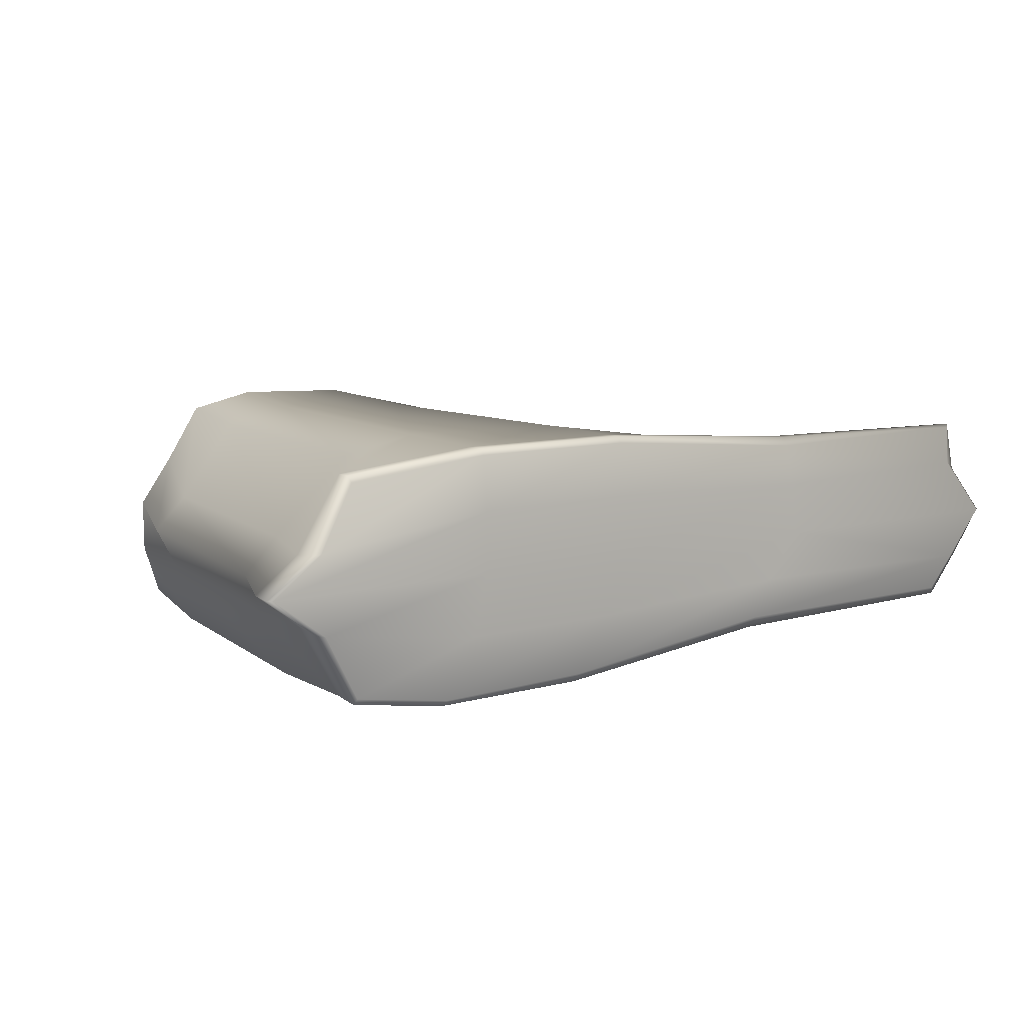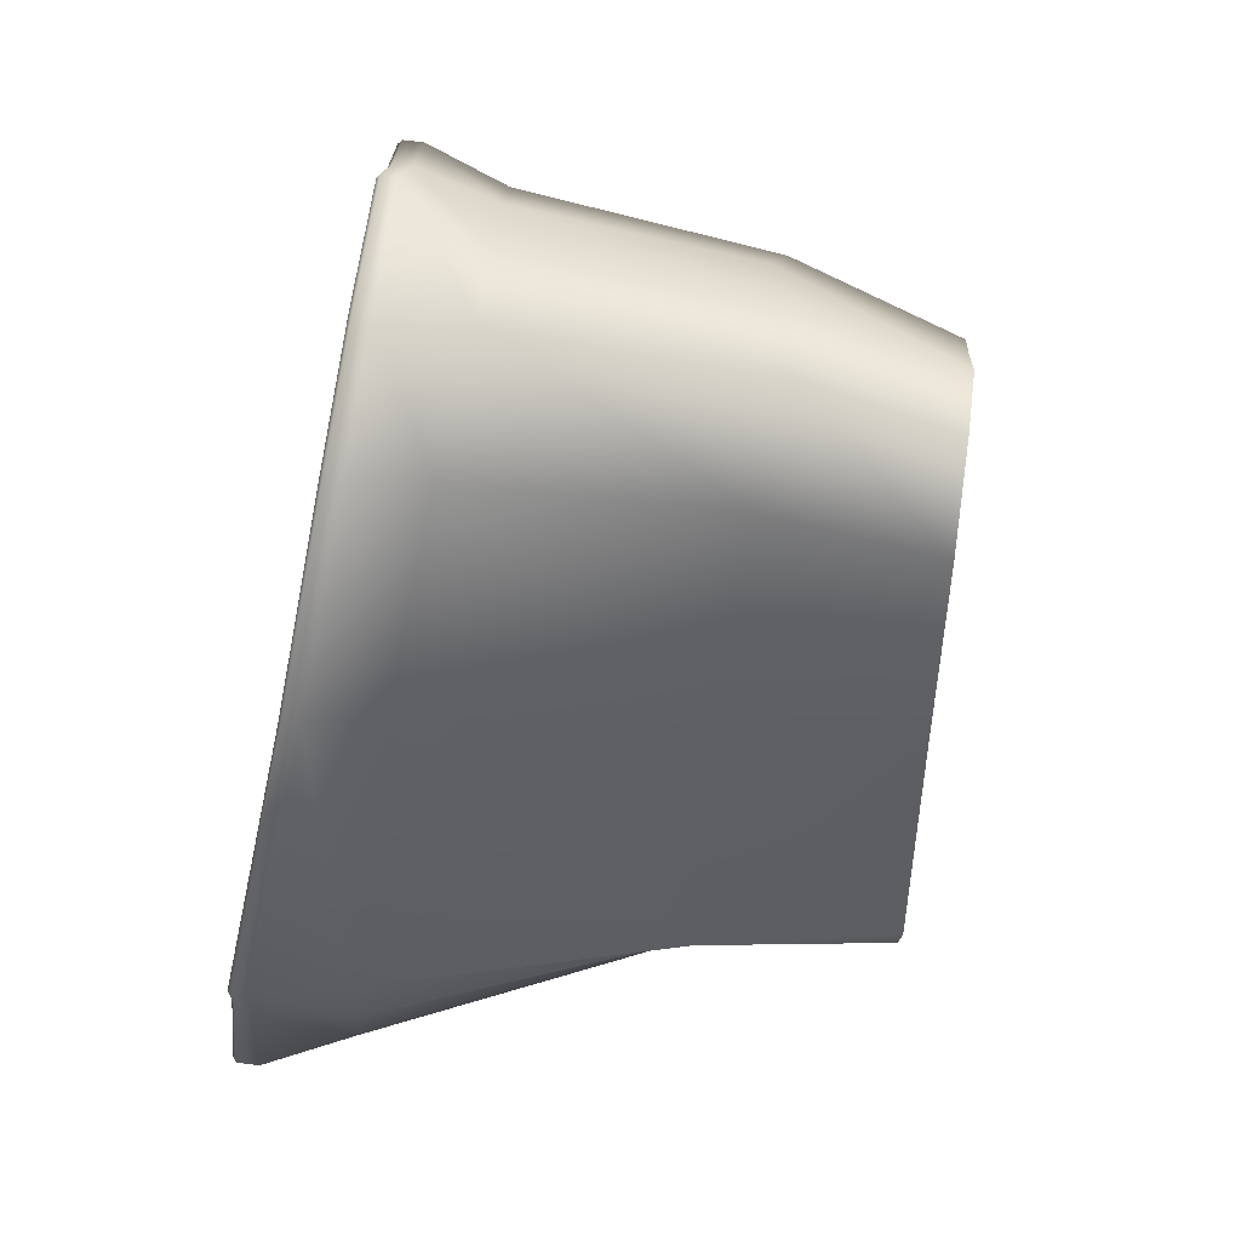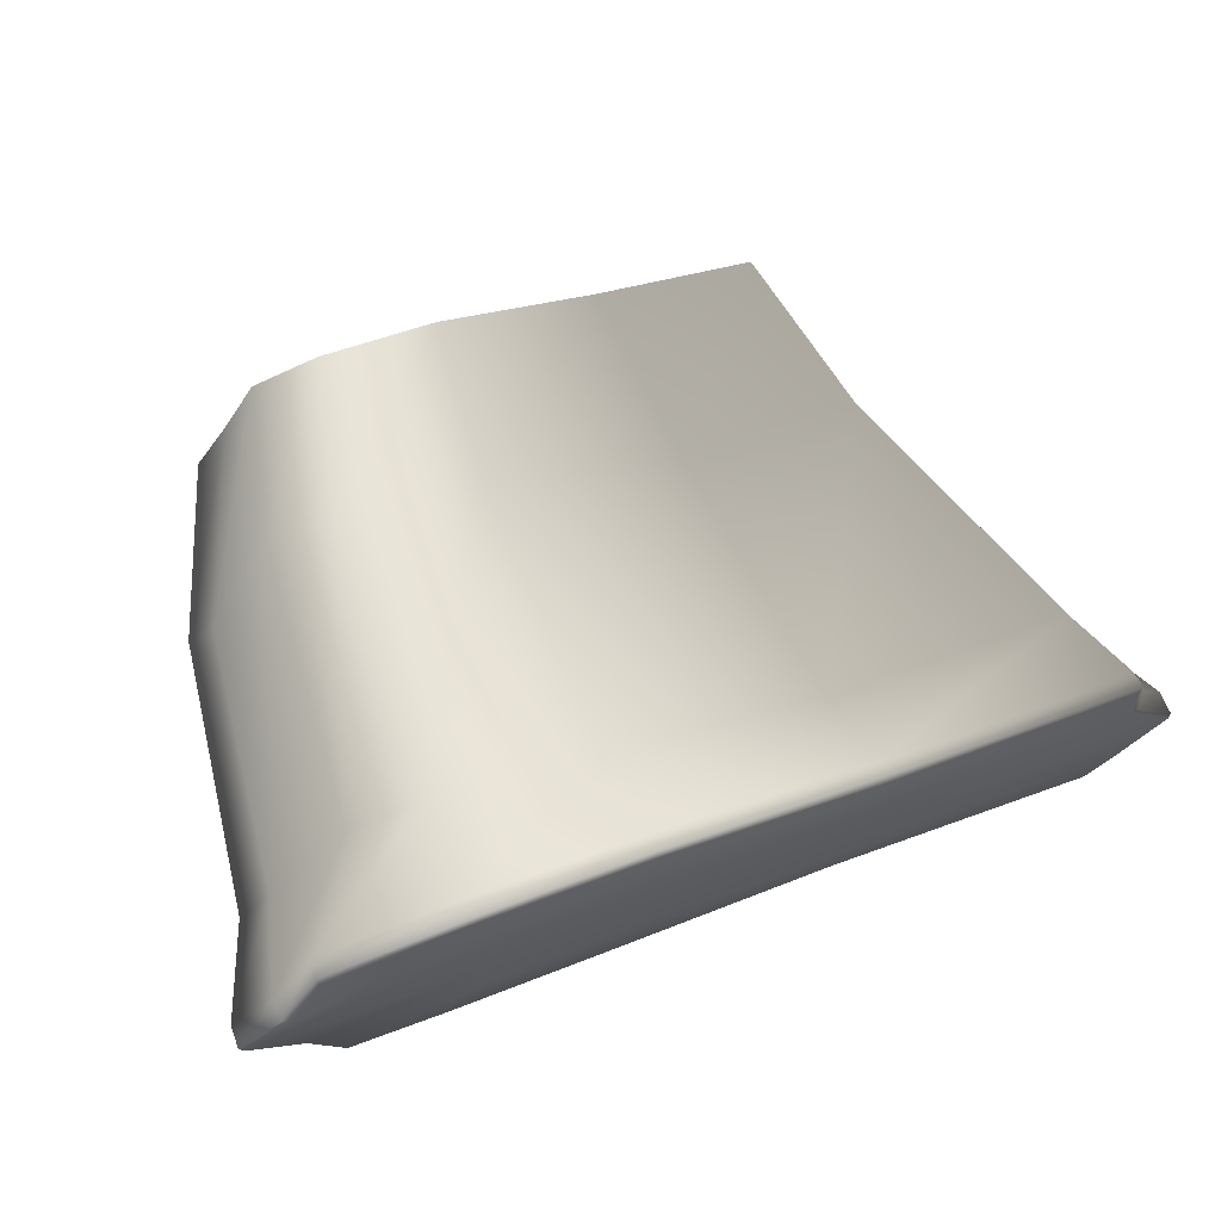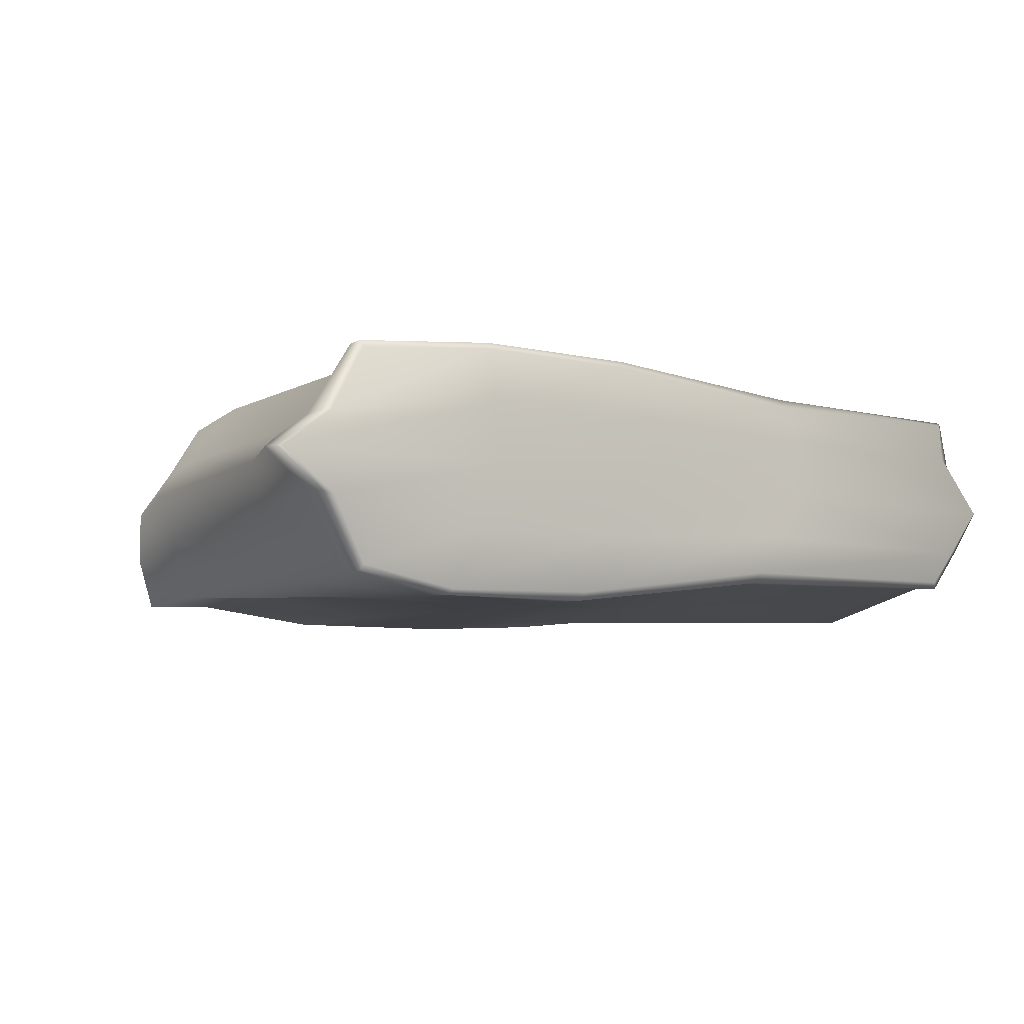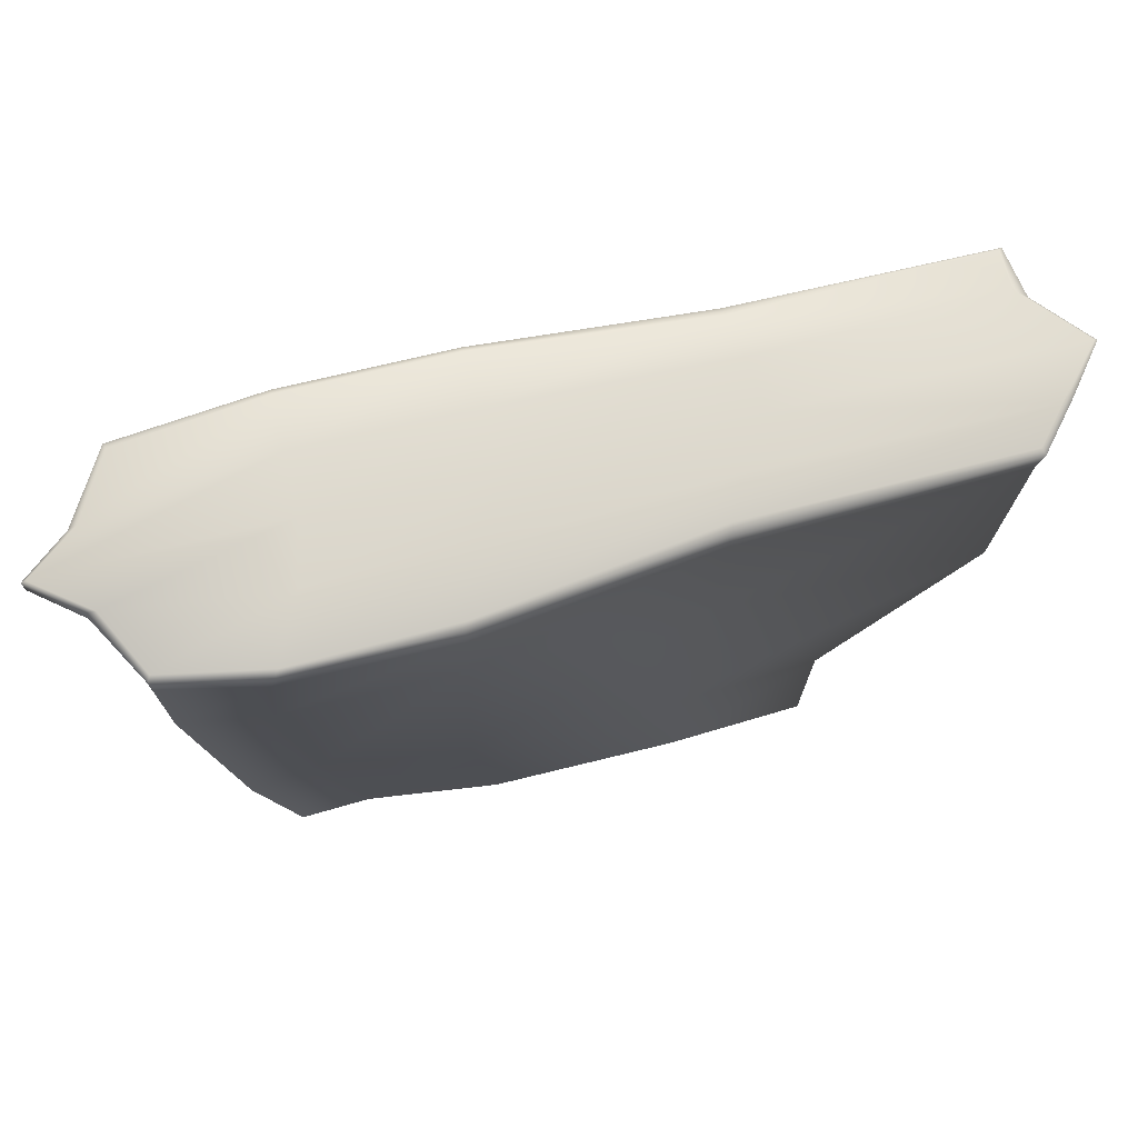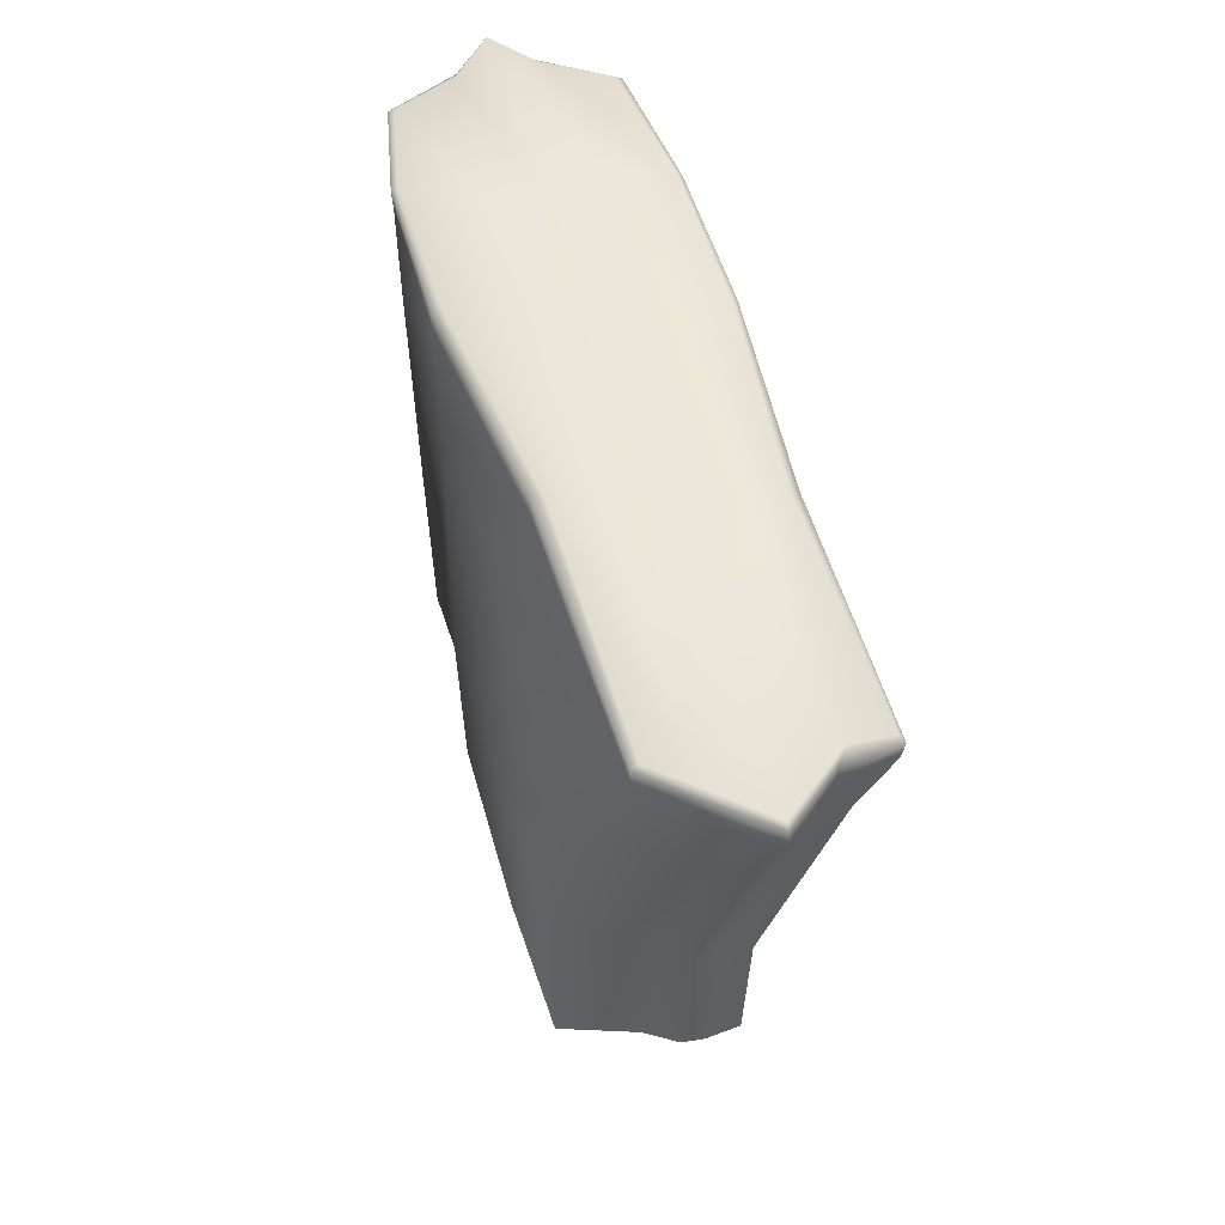
<metadata>
{"format":"obj","ext":"obj","renderer":"f3d","projection":"perspective","resolution":1024,"background":"white","views":[{"elev":9.6,"azim":145.9,"up":"+Z"},{"elev":76.3,"azim":-81.8,"up":"+Z"},{"elev":64.9,"azim":159.5,"up":"+Z"},{"elev":-6.6,"azim":144.8,"up":"+Z"},{"elev":71.9,"azim":166.3,"up":"+Y"},{"elev":49.1,"azim":-104.9,"up":"+Y"}]}
</metadata>
<code>
v 8.352 -51.34 4.551
v 23.89 -51.34 7.372
v 39.23 -51.34 11.02
v 50.3 -51.34 11.42
v 56.7 -51.34 9.997
v 4.922 -34.04 3.816
v 22.63 -32.73 6.979
v 40.96 -34.26 11.02
v 53.59 -35.64 11.42
v 60.02 -35.8 9.997
v -2.891 -6.525 7.15
v 19.95 -6.055 8.452
v 39.7 -6.947 11.35
v 54.76 -8.242 11.42
v 61.56 -8.43 9.997
v -4.942 0.9631 9.247
v 18.06 0.8486 9.624
v 38.68 0.7673 11.22
v 53.97 0.7661 11.22
v 67.37 0.766 9.88
v 17.32 3.152 4.969
v 38.36 3.18 5.666
v 53.97 3.404 5.666
v 16.93 3.193 0.07723
v 37.99 3.38 0.1061
v 53.97 3.515 0.08556
v 20.07 3.298 -4.351
v 41.02 3.141 -5.525
v 55.24 3.198 -5.65
v -2.658 0.8109 -8.425
v 22.12 0.1875 -8.968
v 43.54 -0.2161 -11.54
v 58.81 -0.1994 -11.47
v 67.54 0.348 -9.767
v 0.8658 -8.281 -11.74
v 23.72 -9.709 -10.75
v 43.82 -8.131 -11.51
v 59.88 -9.413 -11.21
v 67.54 -9.696 -9.891
v 12.02 -35.03 -10.65
v 26.32 -35.68 -11.35
v 44.62 -35.24 -11.39
v 58.4 -35.65 -9.36
v 64.91 -36.03 -10.04
v 12.11 -51.34 -10.68
v 25.22 -51.34 -11.33
v 42.8 -51.34 -11.35
v 55.28 -51.34 -9.78
v 61.86 -51.34 -10.04
v 9.89 -51.34 -3.751
v 63.37 -51.34 -5.133
v 8.093 -51.34 -0.8195
v 63.4 -51.34 -0.01446
v 7.901 -51.34 1.256
v 60.06 -51.34 4.676
v 66.56 -35.76 -4.131
v 69.21 -34.21 0
v 66.76 -32.81 3.314
v 70.03 -9.477 -3.819
v 72.24 -7.905 0.134
v 69.14 -7.871 3.317
v 71.3 0.5147 -3.115
v 75.52 0.7263 0.1954
v 71.56 0.8883 3.312
v 8.948 -35.87 -3.471
v 6.758 -35.8 -0.781
v 6.238 -35.56 1.05
v -3.682 -8.379 -4.703
v -6.268 -6.854 -0.5752
v -4.927 -6.939 2.552
v -6.767 0.5649 -3.952
v -9.899 0.7278 0.07696
v -5.837 1.006 4.538
v -4.608 2.934 9.141
v -5.062 2.532 9.463
v 17.92 2.852 8.869
v 18.05 2.436 9.697
v 38.64 2.847 10.66
v 38.68 2.456 11.28
v 53.97 2.918 10.69
v 53.97 2.51 11.28
v 67.32 2.904 9.336
v 67.52 2.521 9.913
v -3.017 3.144 -8.52
v -2.841 3.319 -7.891
v 22.27 2.69 -9.031
v 21.8 3.097 -8.018
v 43.59 2.298 -11.57
v 43.27 2.71 -10.8
v 58.24 2.446 -11.67
v 57.89 2.829 -11.12
v 67.53 2.974 -9.992
v 67.28 3.276 -9.46
v -5.712 2.861 4.69
v -4.621 3.187 5.476
v 71.3 2.859 3.437
v 70.5 3.216 3.566
v -9.938 2.776 -0.07836
v -9.493 3.137 -0.09704
v 75.52 2.811 0.08995
v 75.07 3.168 0.07257
v -6.579 2.968 -4.334
v -5.551 3.318 -4.663
v 71.04 2.939 -3.454
v 70.25 3.284 -3.618
f 1 2 7 6
f 2 3 8 7
f 3 4 9 8
f 4 5 10 9
f 6 7 12 11
f 7 8 13 12
f 8 9 14 13
f 9 10 15 14
f 11 12 17 16
f 12 13 18 17
f 13 14 19 18
f 14 15 20 19
f 16 17 77 75
f 17 18 79 77
f 18 19 81 79
f 19 20 83 81
f 95 74 76 21
f 76 78 22 21
f 78 80 23 22
f 80 82 97 23
f 99 95 21 24
f 21 22 25 24
f 22 23 26 25
f 23 97 101 26
f 103 99 24 27
f 24 25 28 27
f 25 26 29 28
f 26 101 105 29
f 87 85 103 27
f 27 28 89 87
f 28 29 91 89
f 29 105 93 91
f 84 86 31 30
f 86 88 32 31
f 88 90 33 32
f 90 92 34 33
f 30 31 36 35
f 31 32 37 36
f 32 33 38 37
f 33 34 39 38
f 35 36 41 40
f 36 37 42 41
f 37 38 43 42
f 38 39 44 43
f 40 41 46 45
f 41 42 47 46
f 42 43 48 47
f 43 44 49 48
f 51 49 44 56
f 53 51 56 57
f 55 53 57 58
f 5 55 58 10
f 56 44 39 59
f 57 56 59 60
f 58 57 60 61
f 10 58 61 15
f 59 39 34 62
f 60 59 62 63
f 61 60 63 64
f 15 61 64 20
f 62 34 92 104
f 63 62 104 100
f 64 63 100 96
f 20 64 96 83
f 45 50 65 40
f 50 52 66 65
f 52 54 67 66
f 54 1 6 67
f 40 65 68 35
f 65 66 69 68
f 66 67 70 69
f 67 6 11 70
f 35 68 71 30
f 68 69 72 71
f 69 70 73 72
f 70 11 16 73
f 30 71 102 84
f 71 72 98 102
f 72 73 94 98
f 73 16 75 94
f 75 74 95 94
f 74 75 77 76
f 76 77 79 78
f 78 79 81 80
f 80 81 83 82
f 82 83 96 97
f 85 84 102 103
f 84 85 87 86
f 86 87 89 88
f 88 89 91 90
f 90 91 93 92
f 92 93 105 104
f 94 95 99 98
f 97 96 100 101
f 98 99 103 102
f 101 100 104 105

</code>
